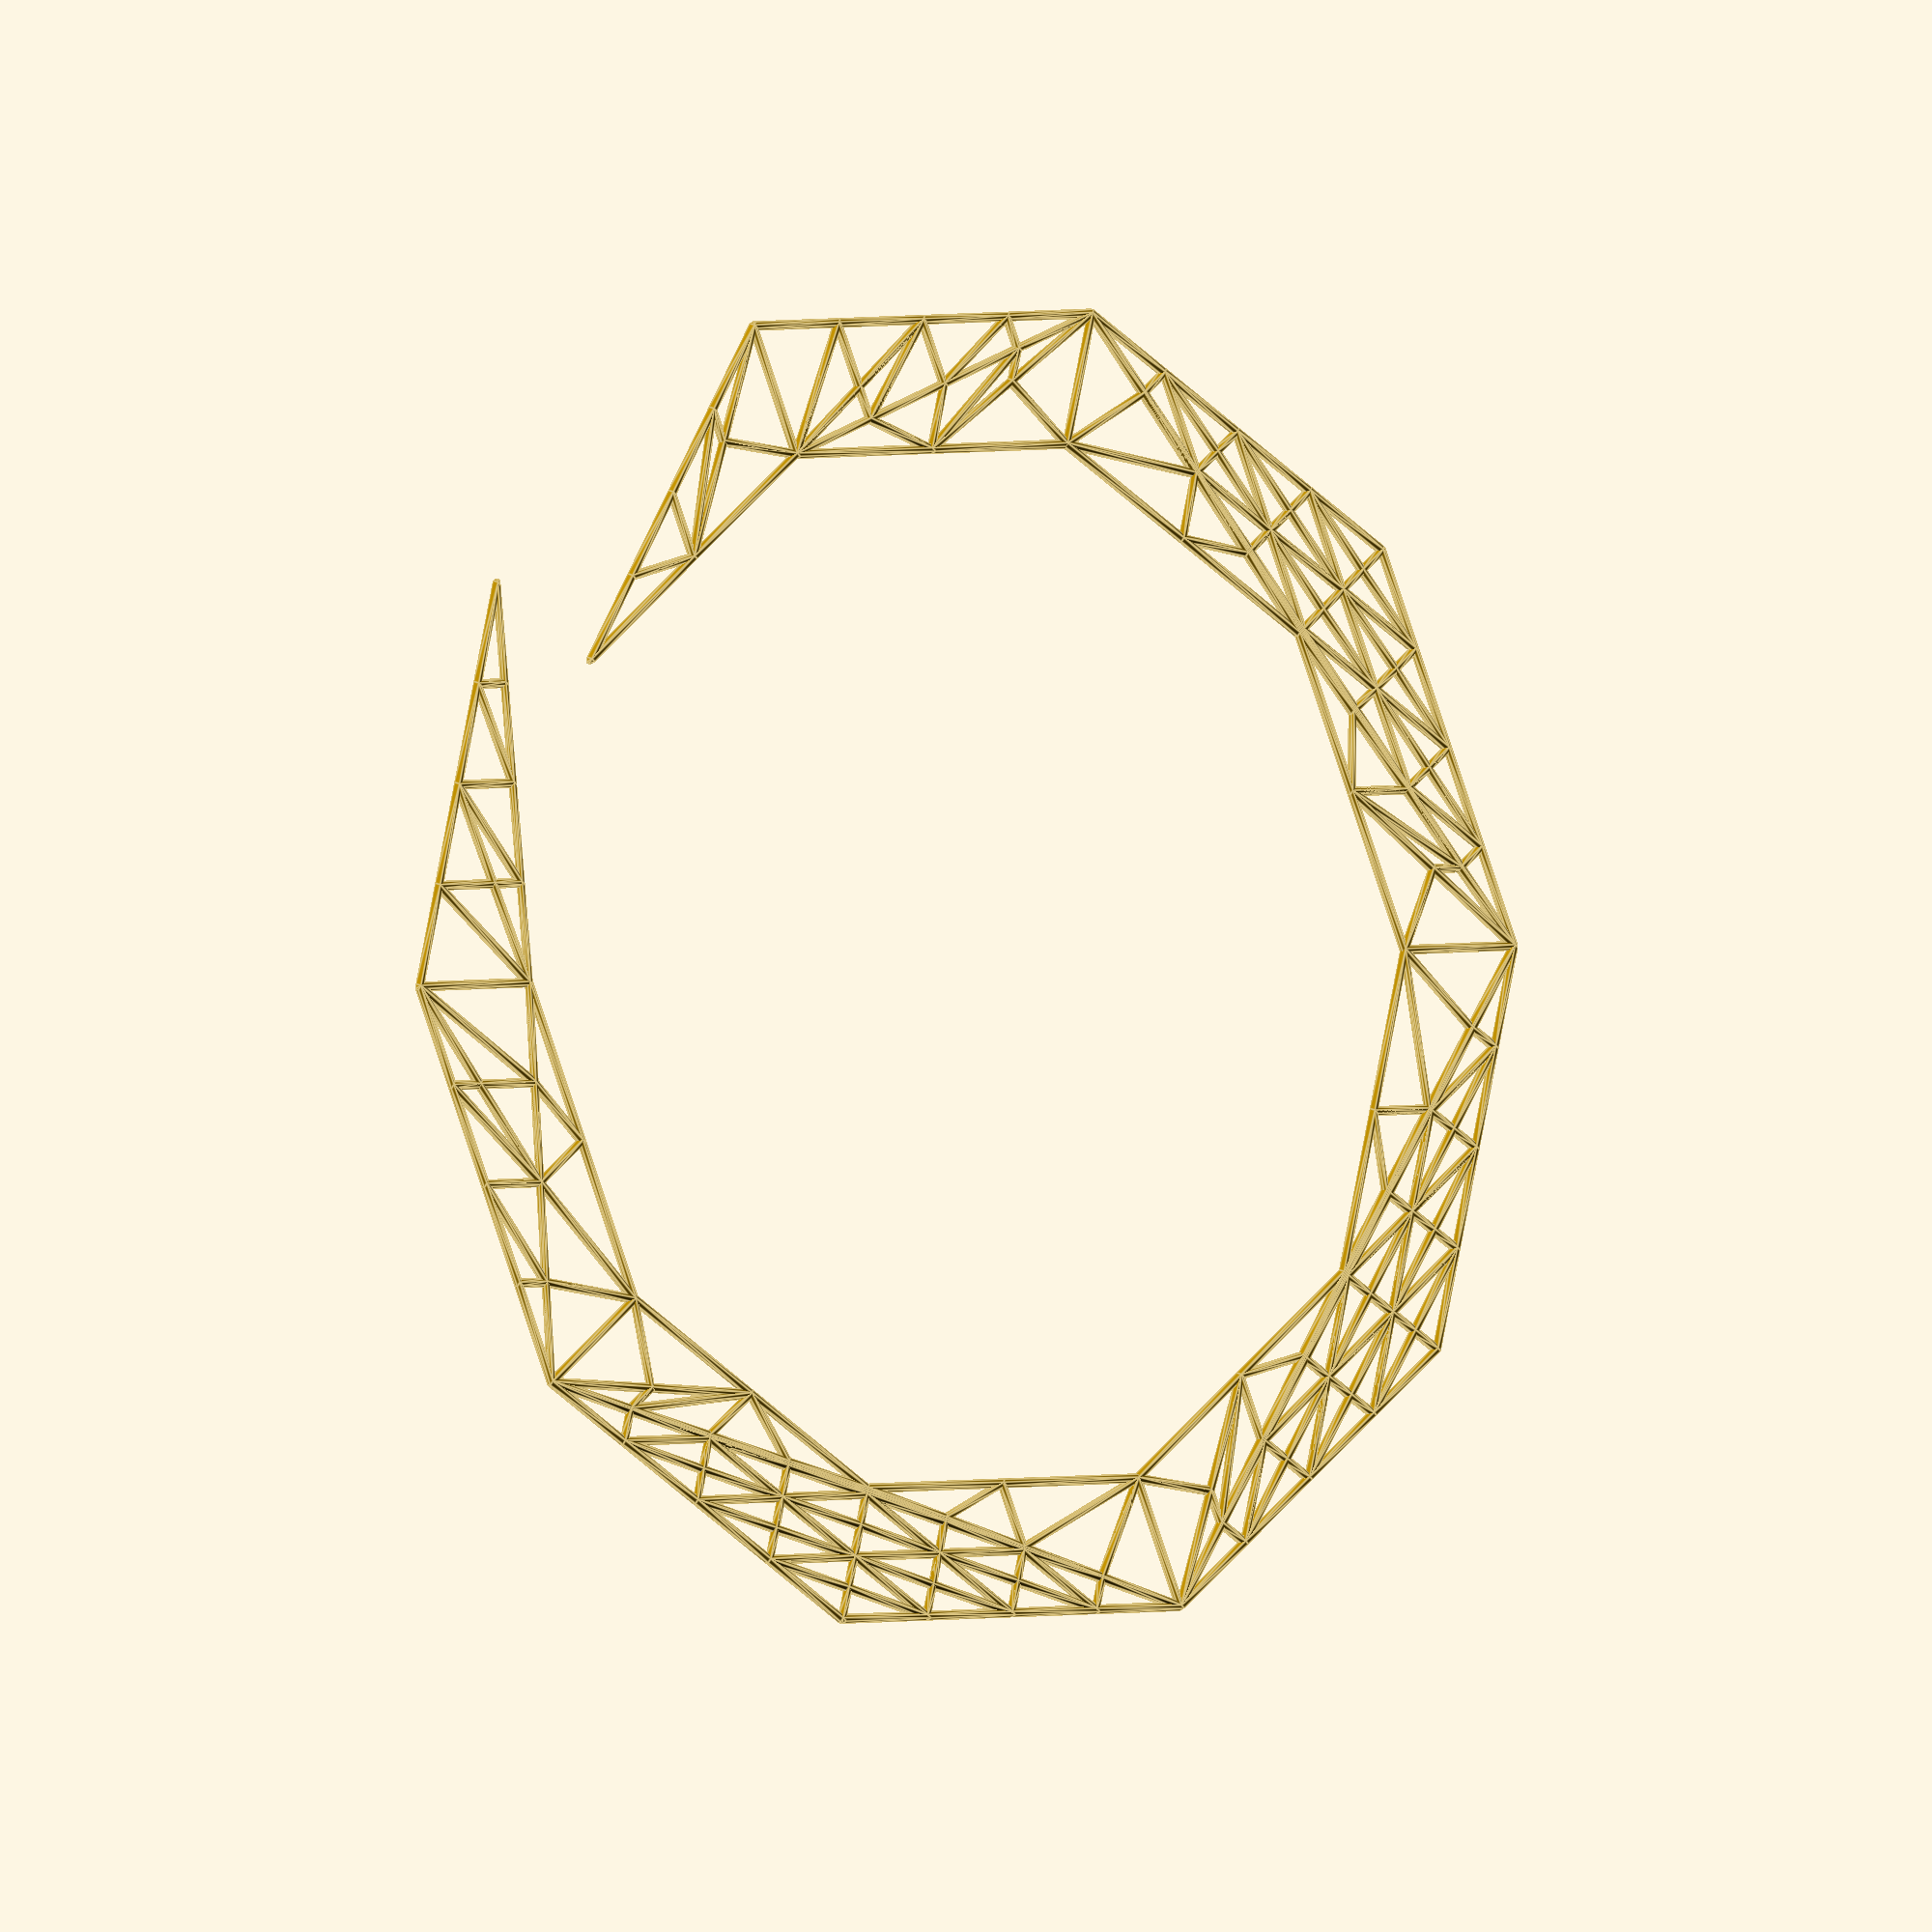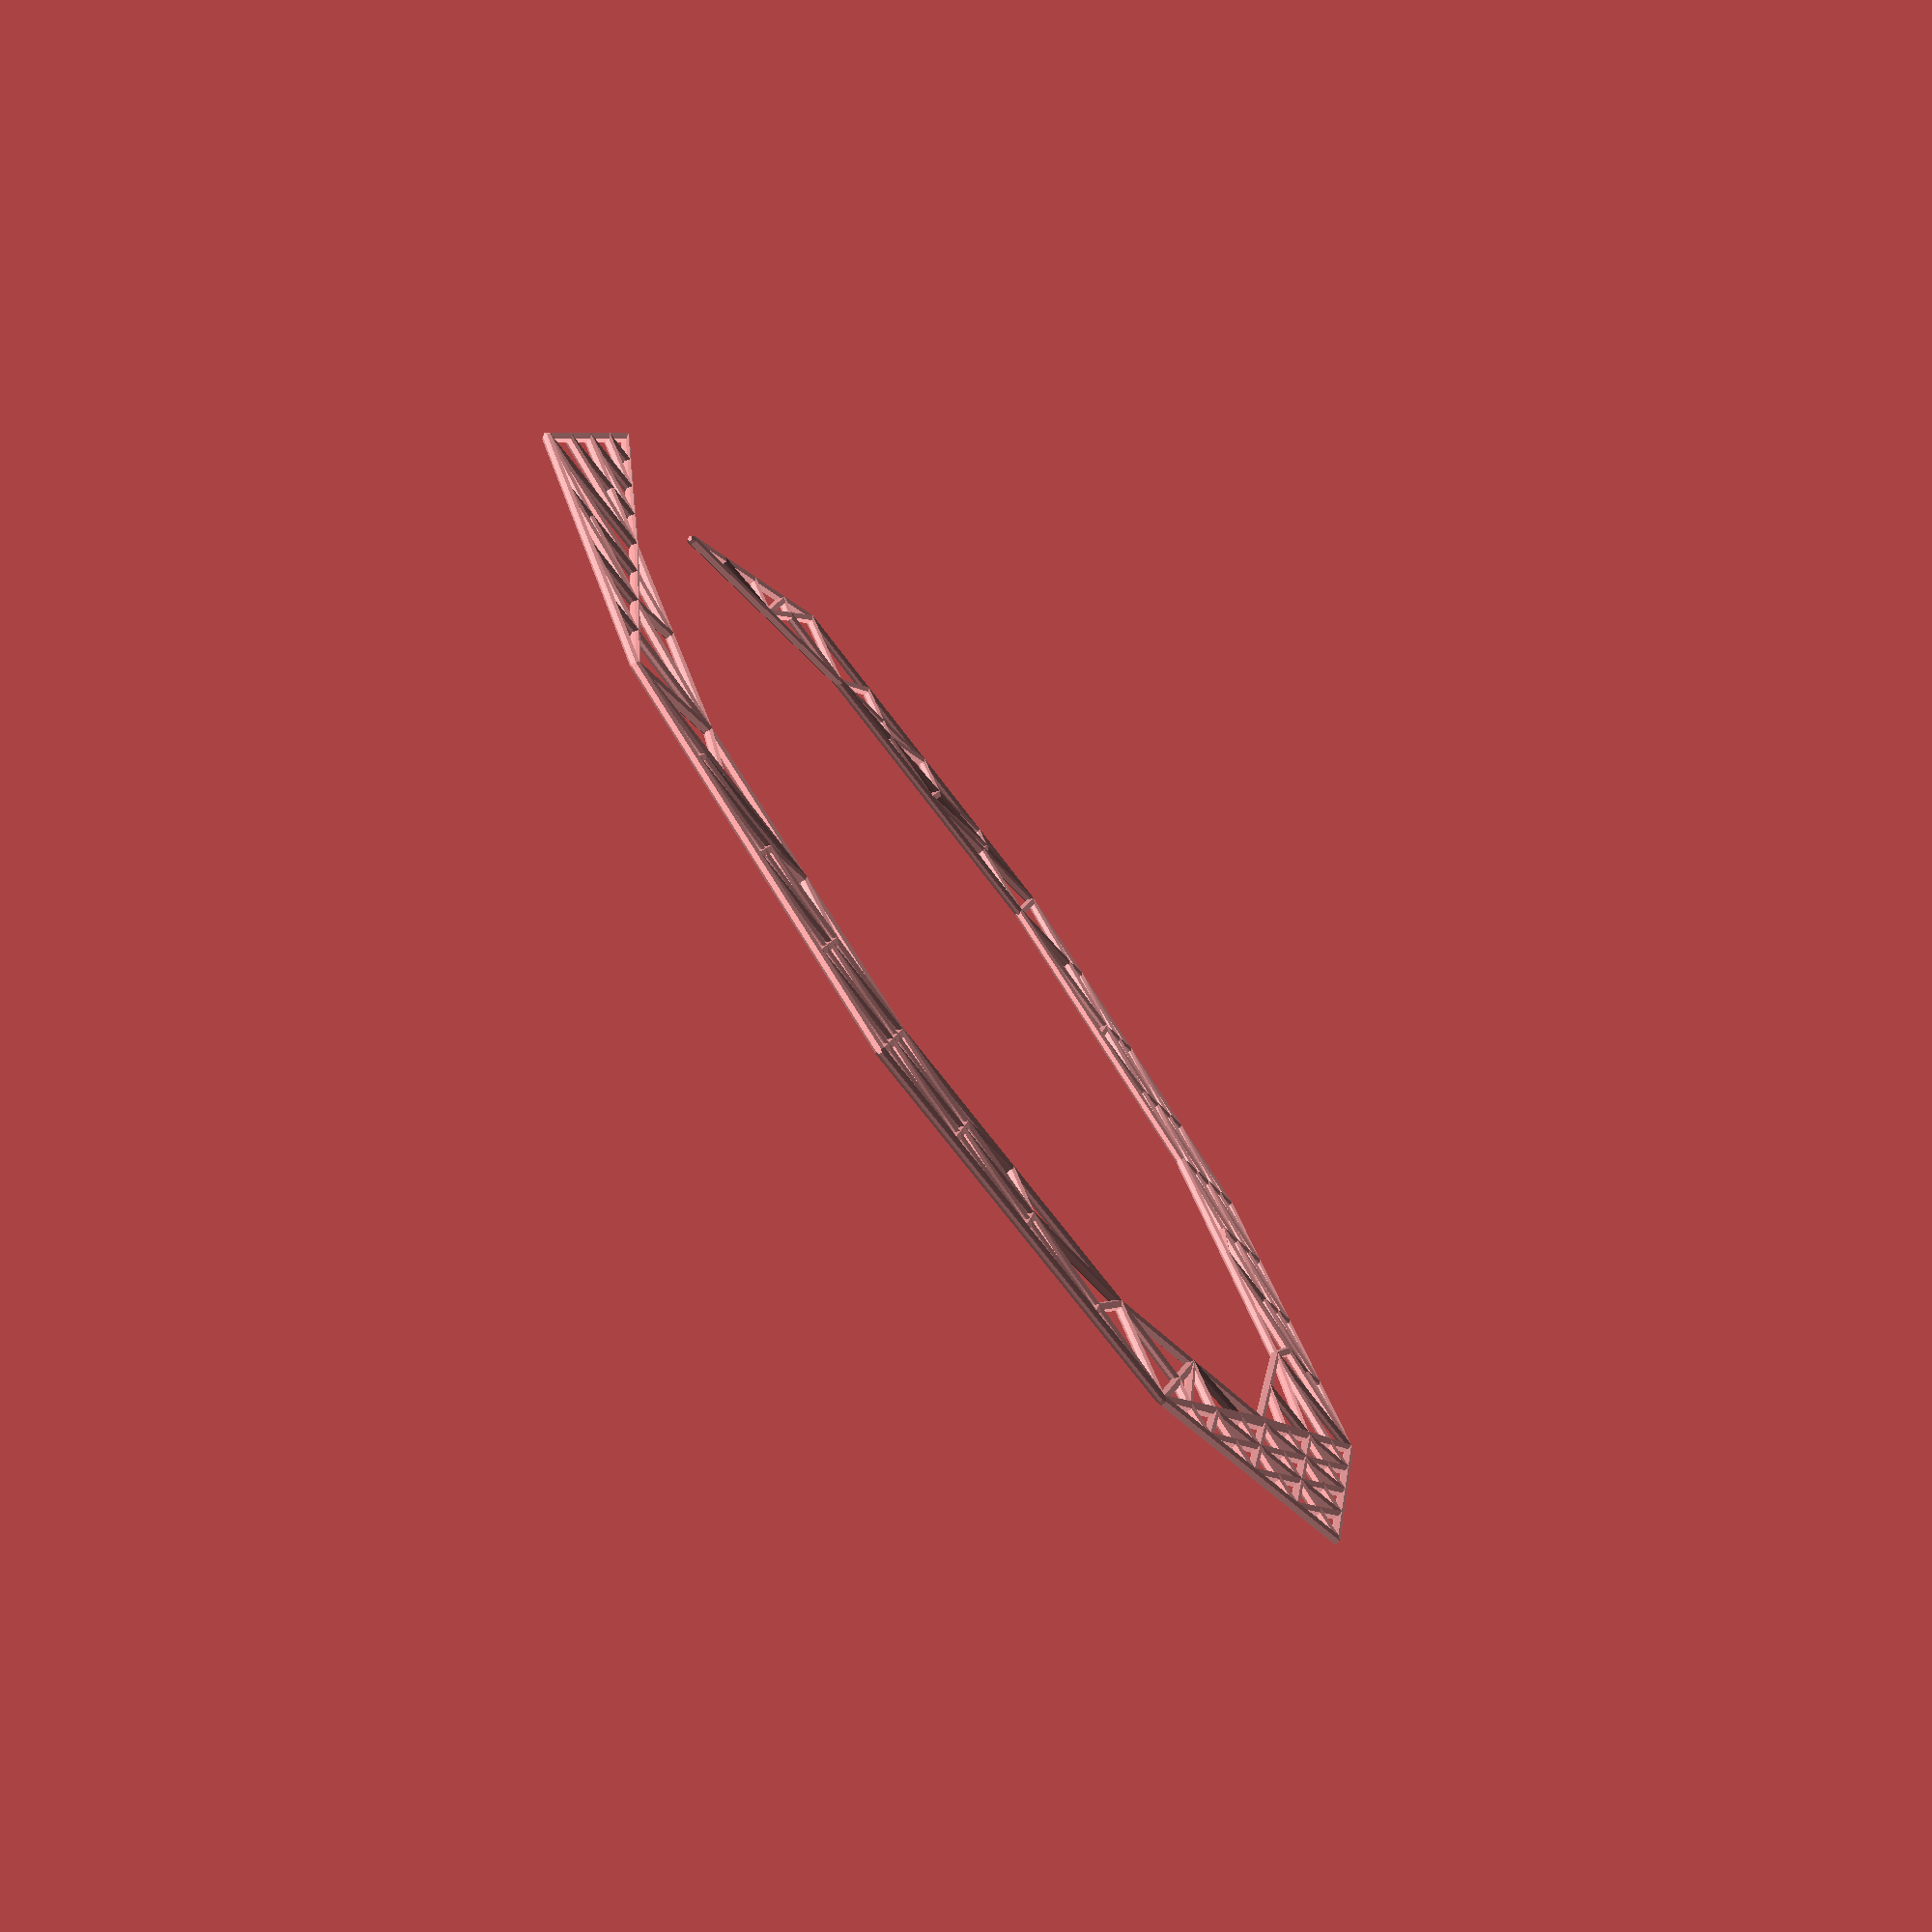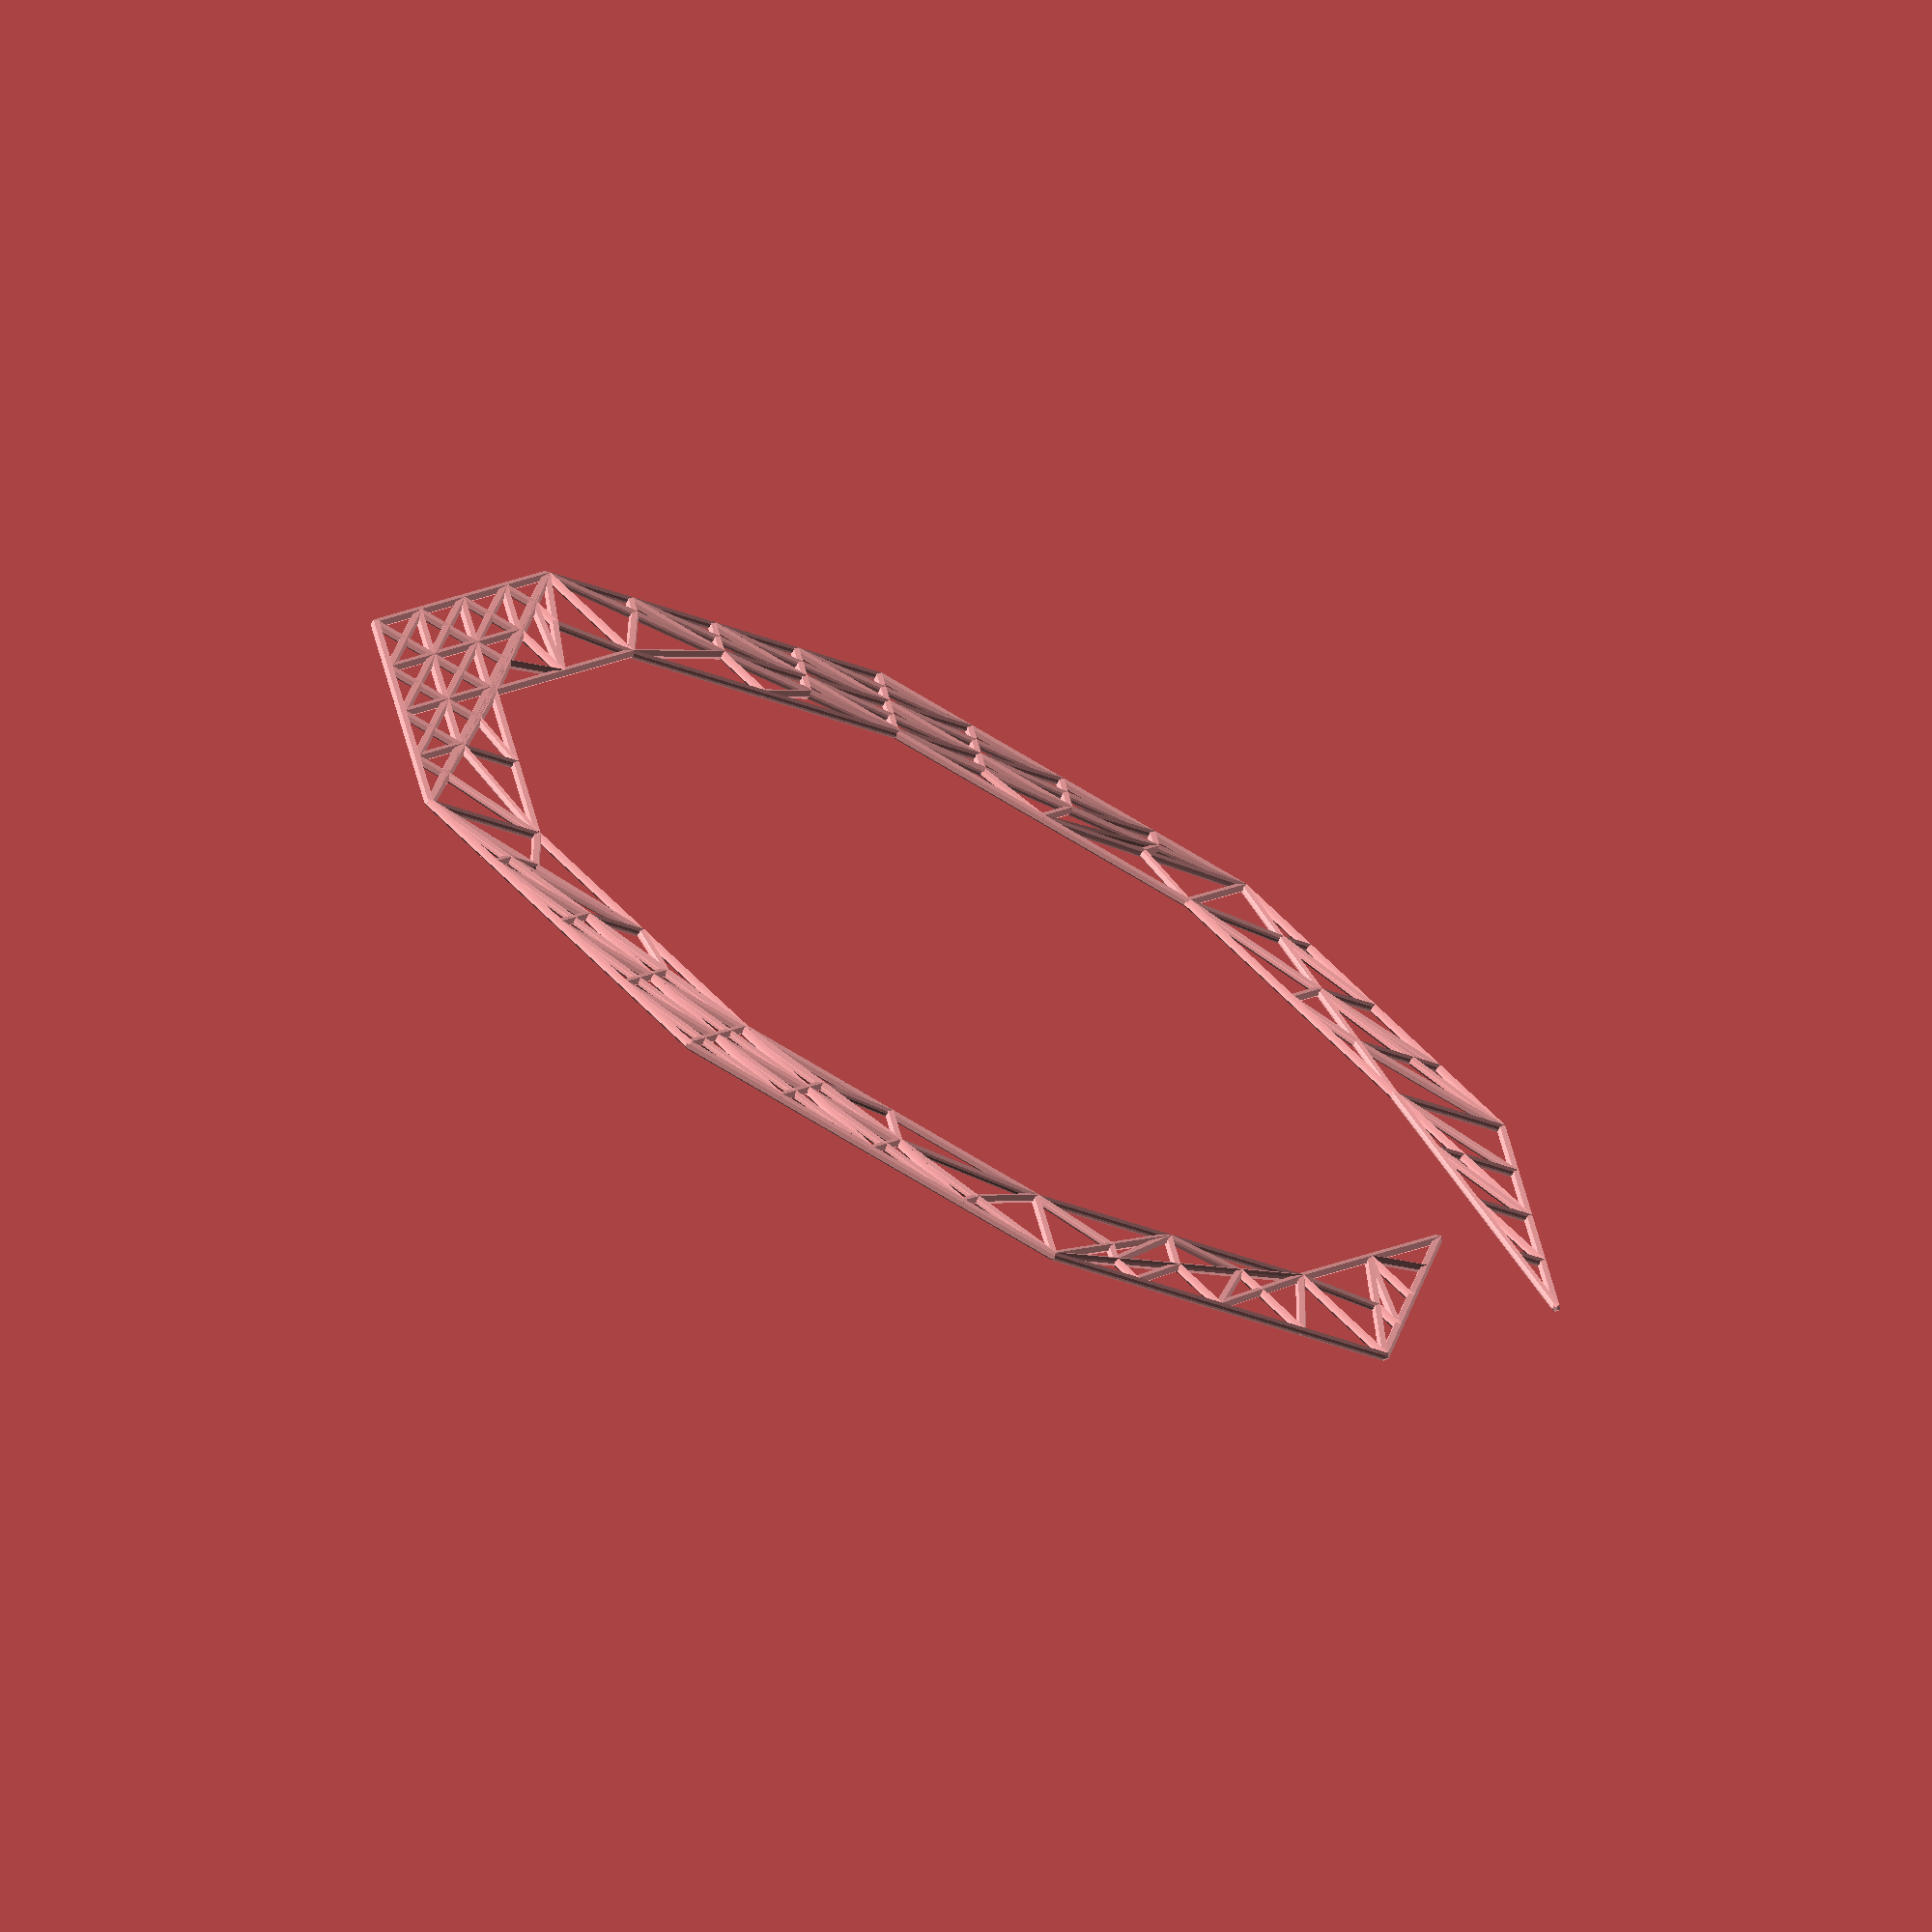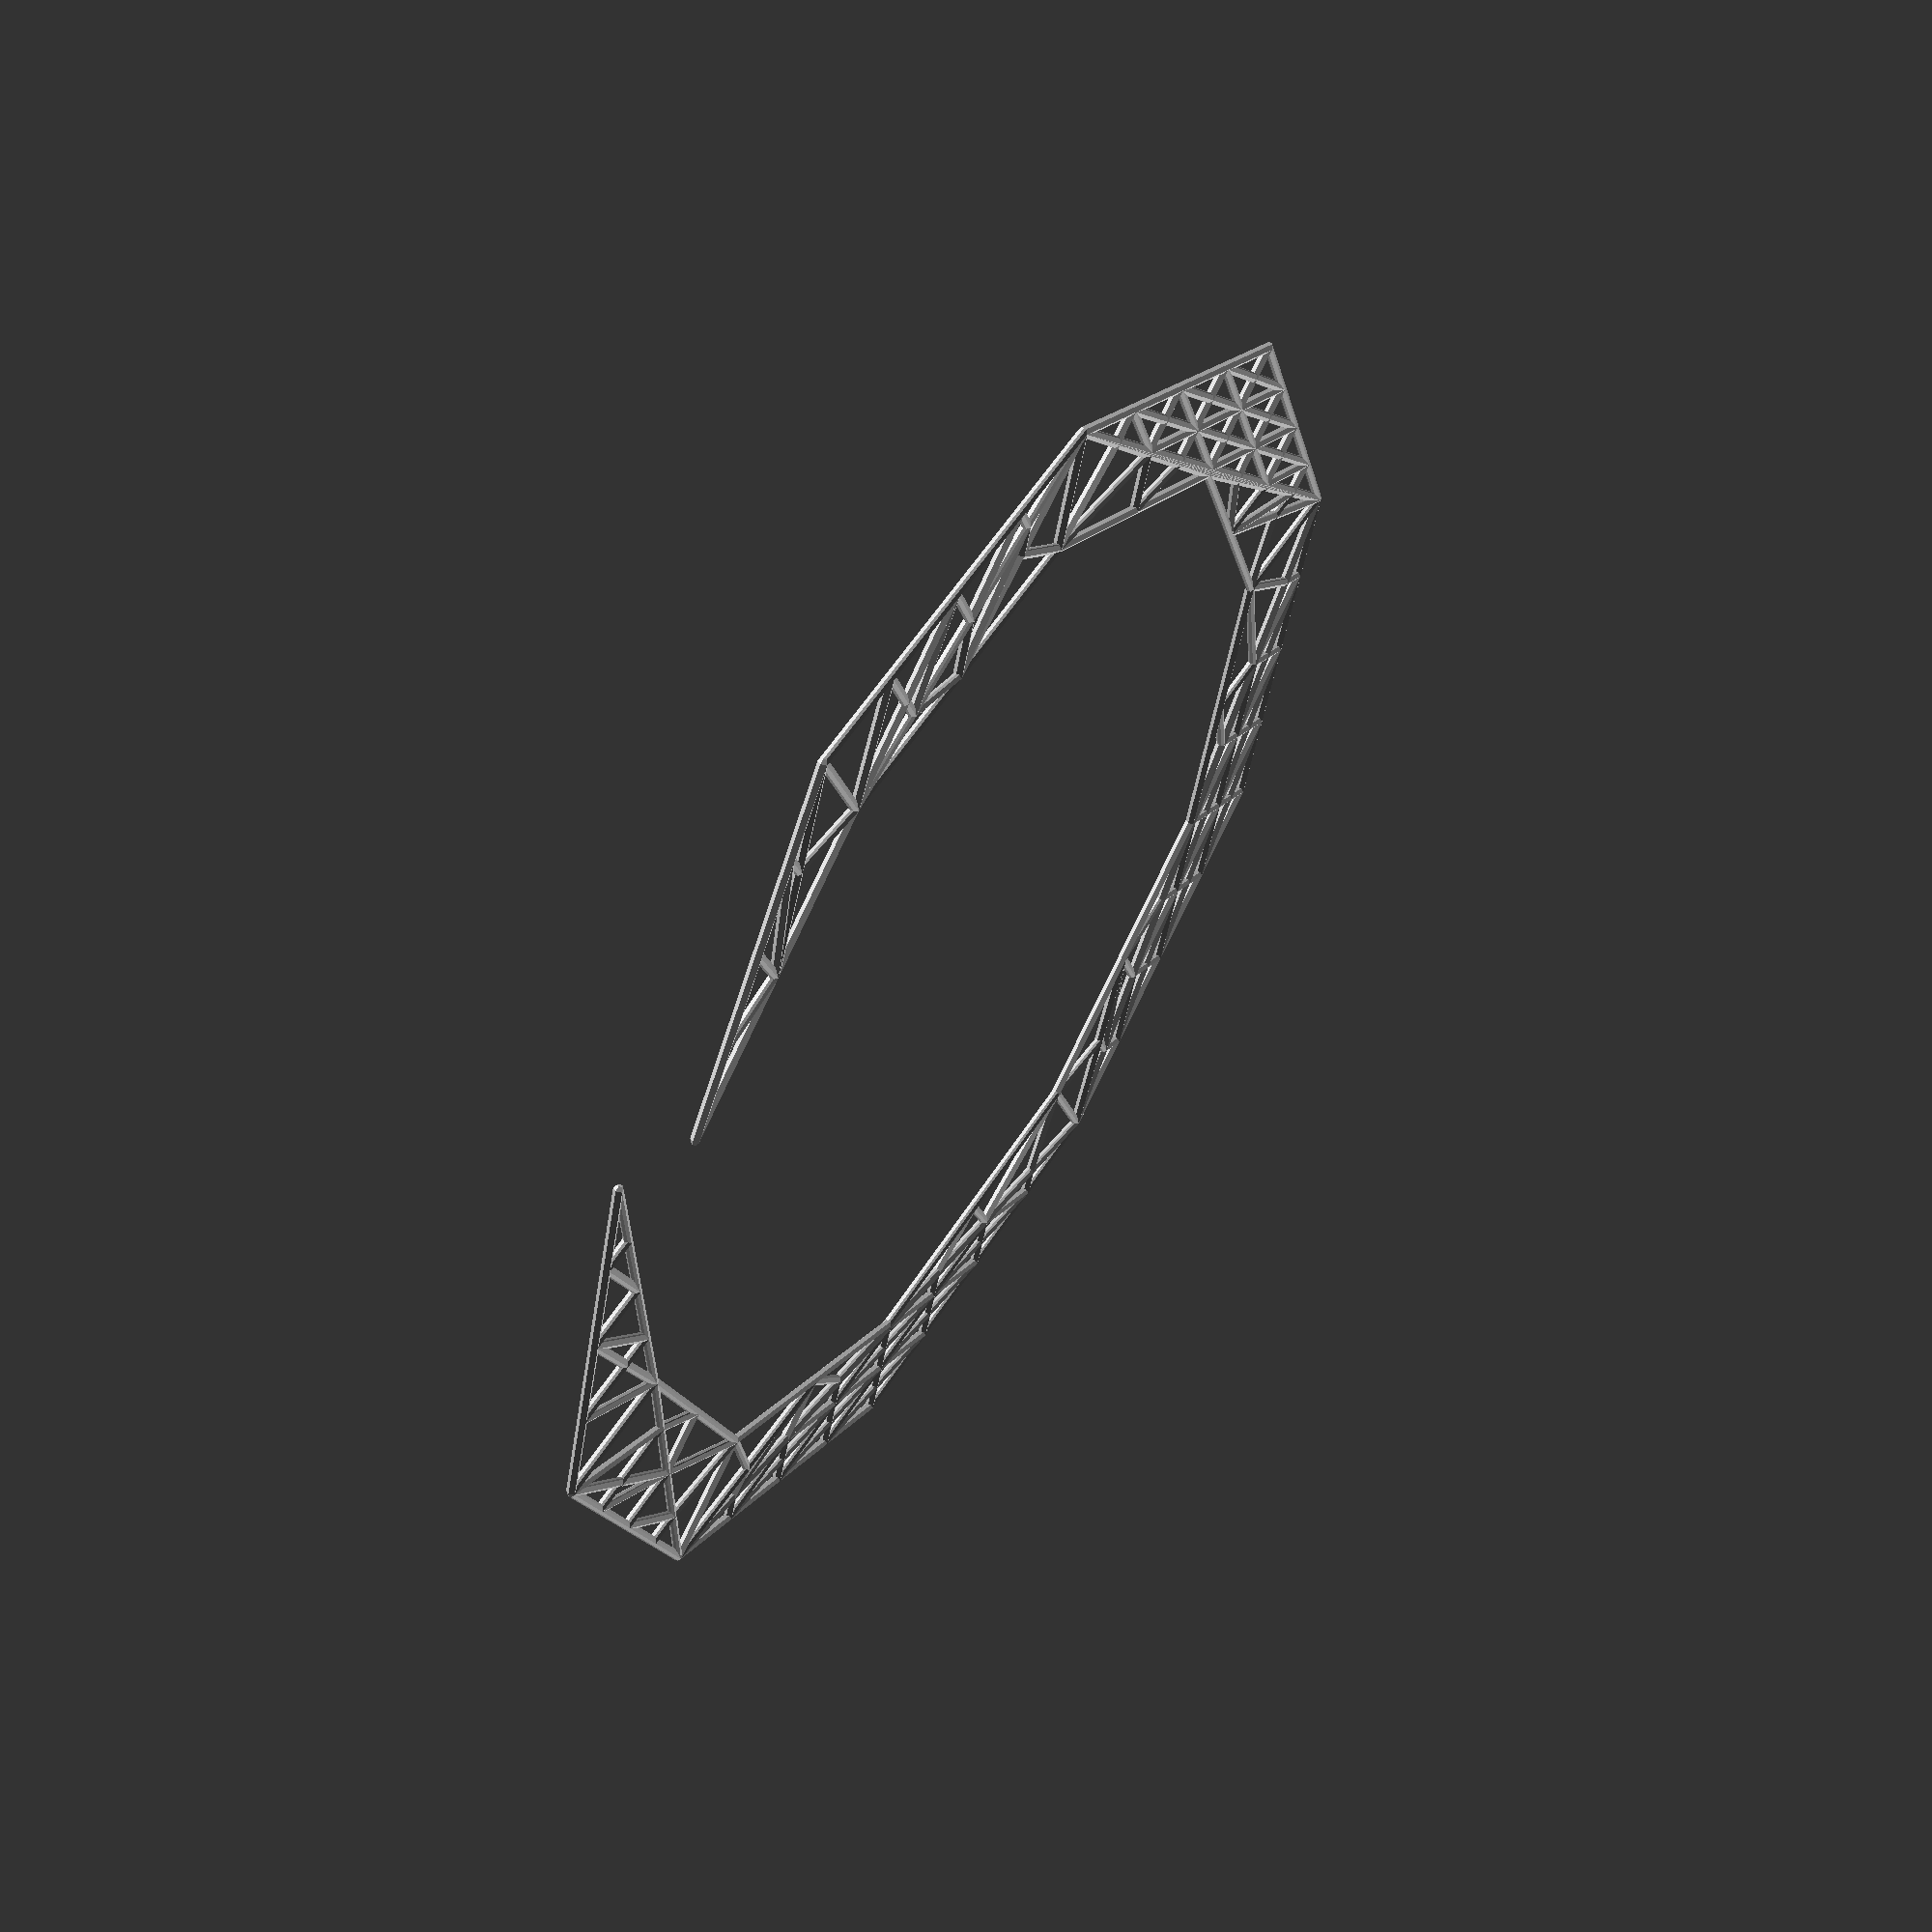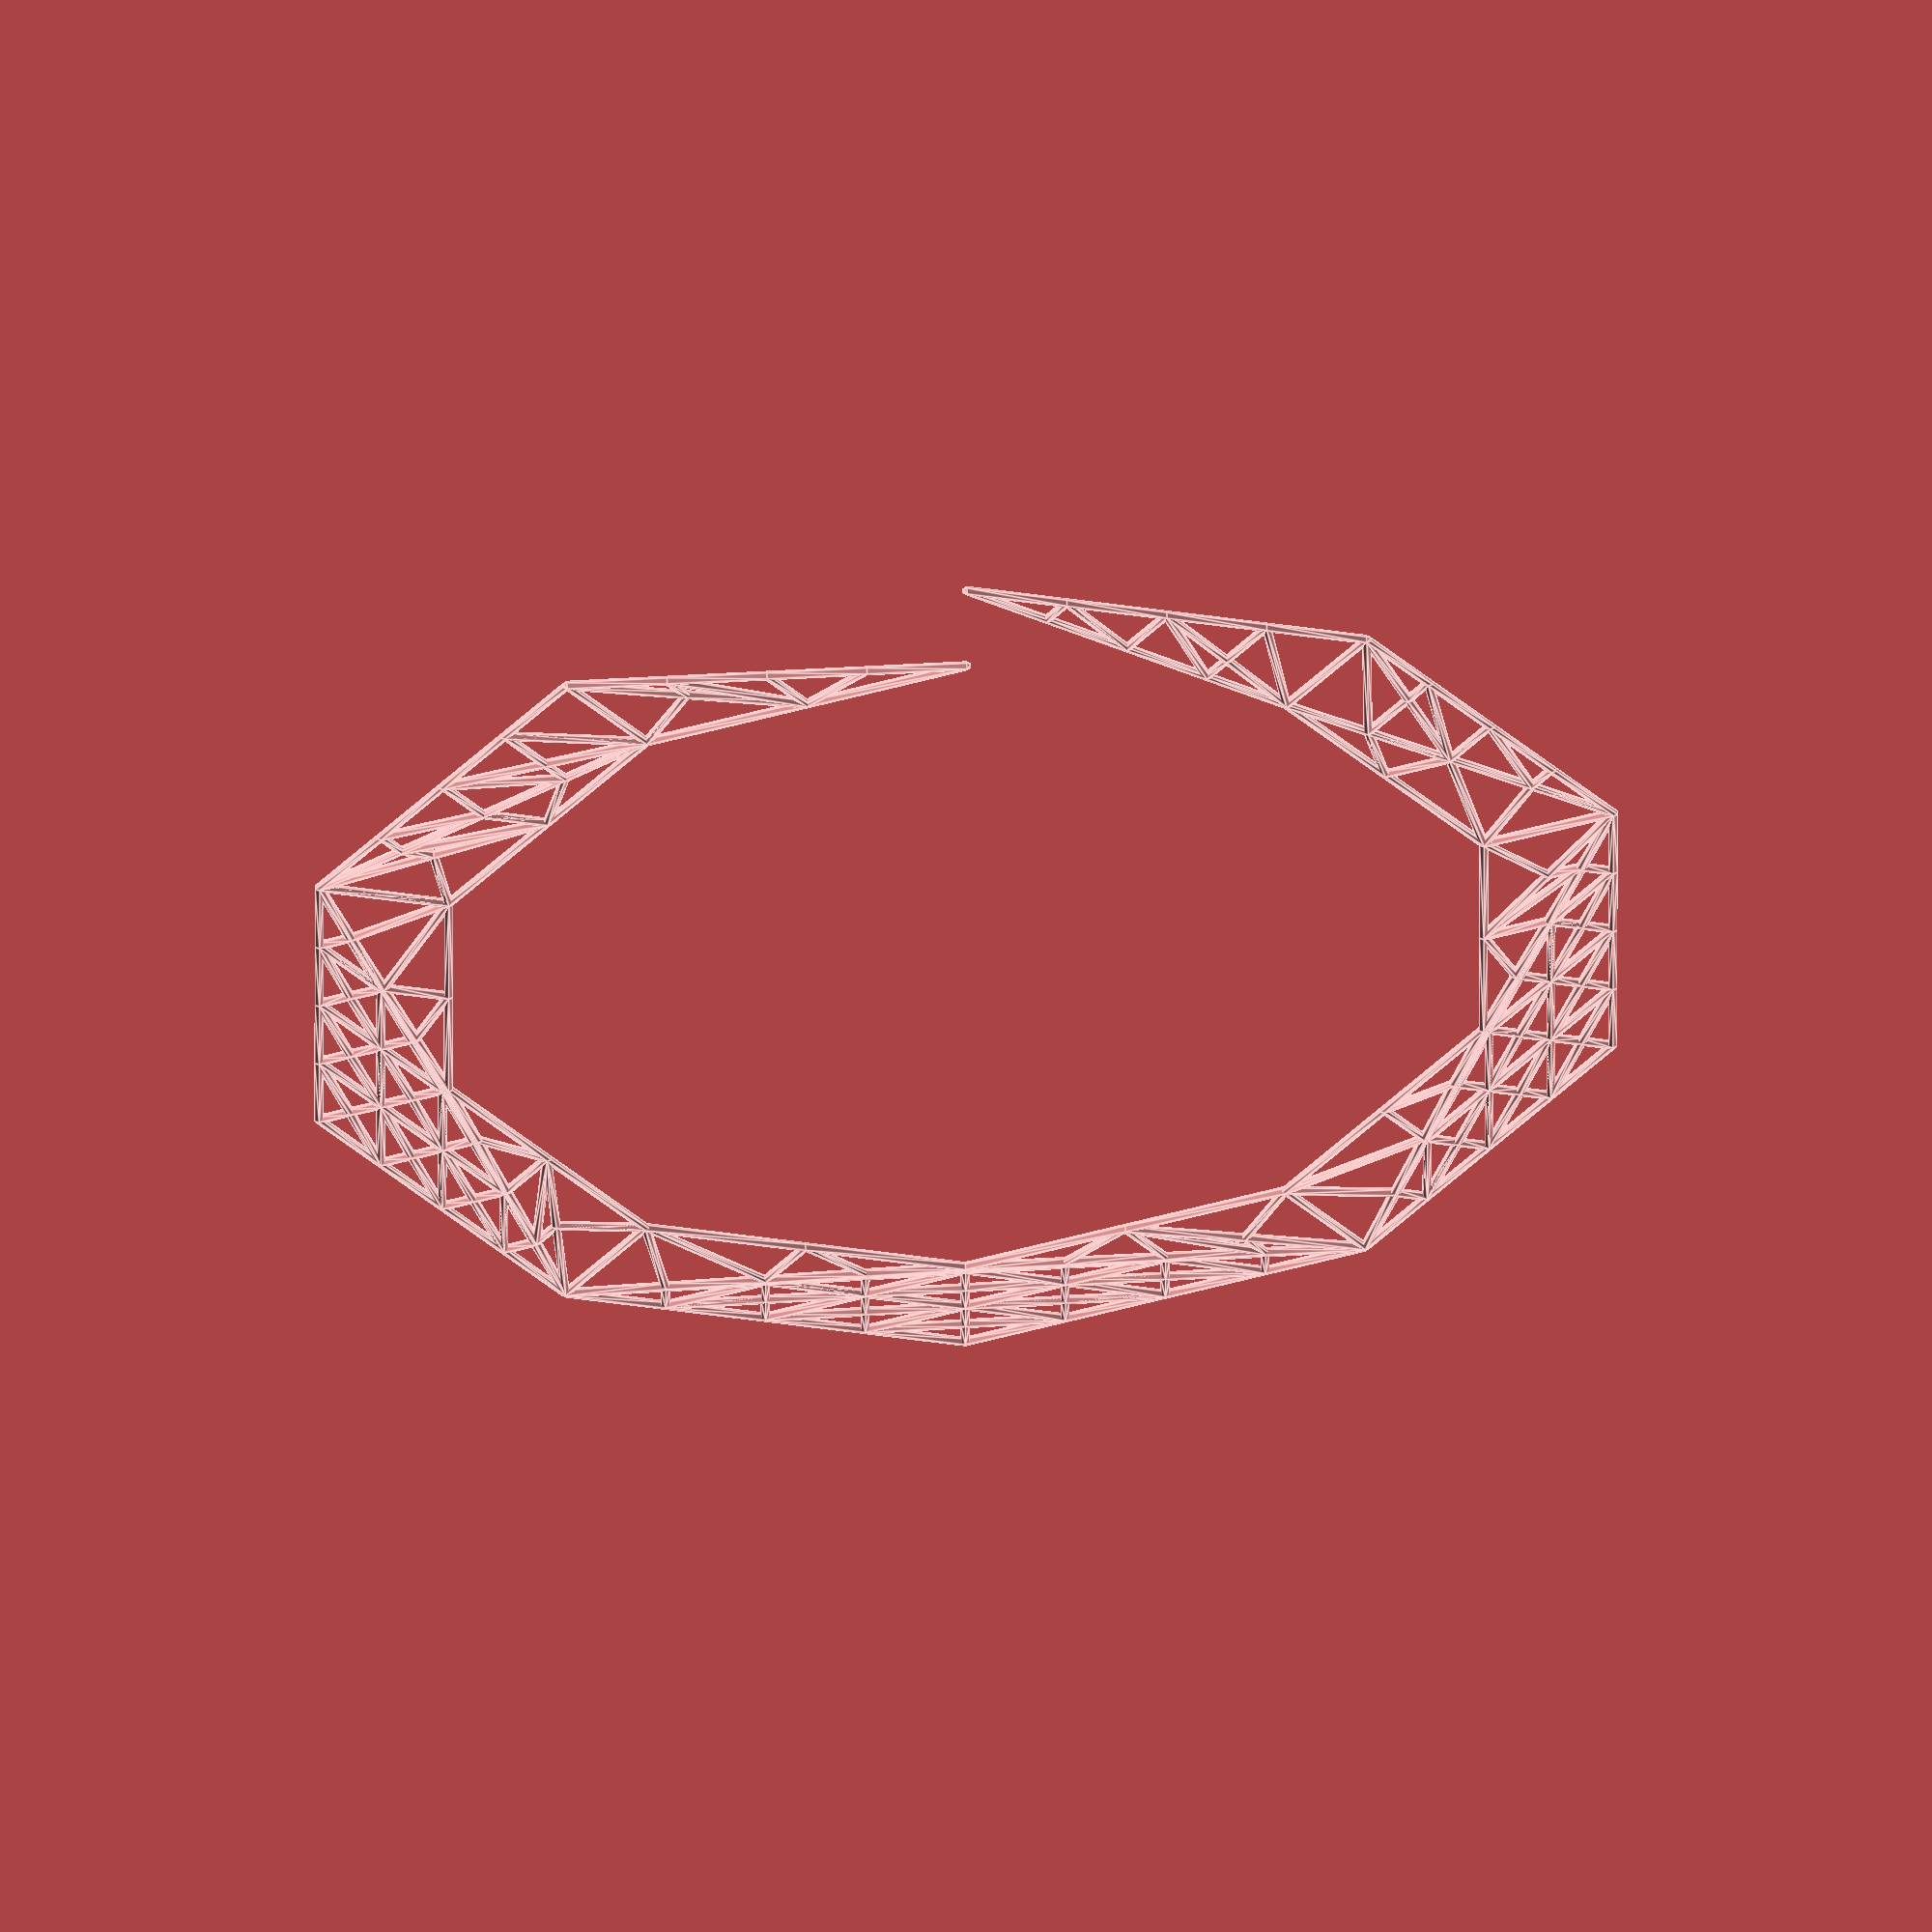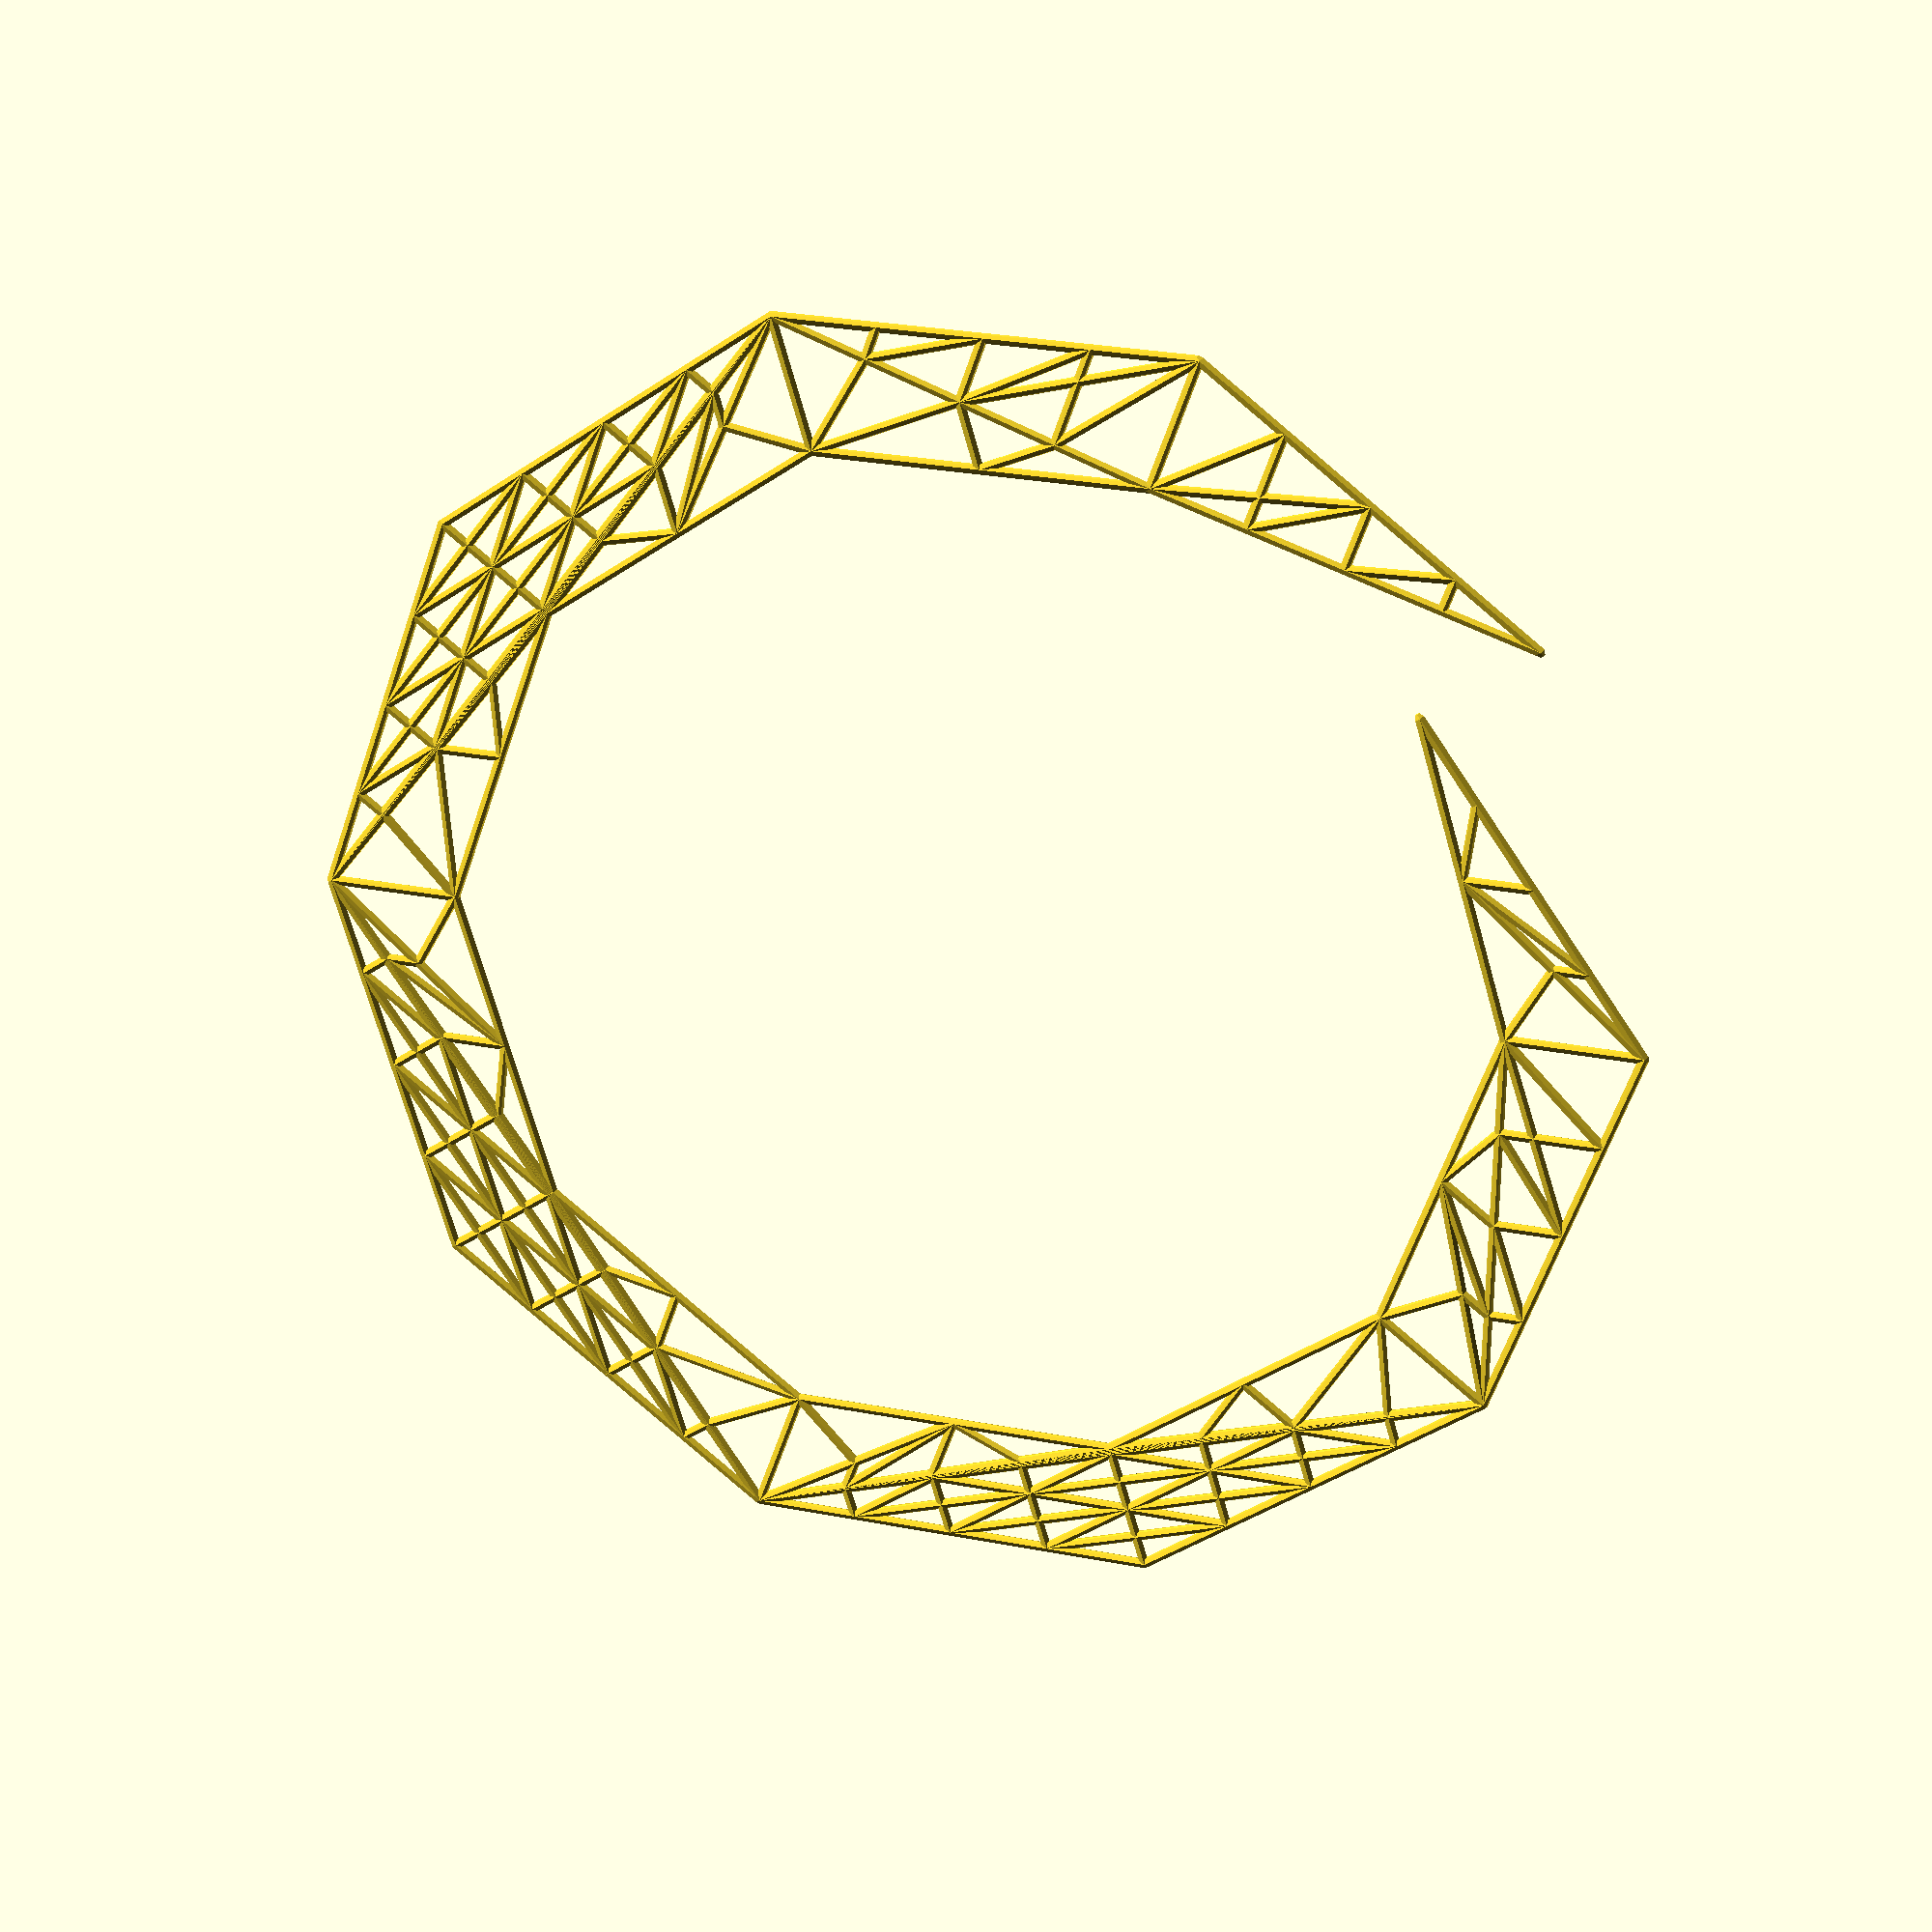
<openscad>
function _furthestAwayFromPoint(points,poly,z,bestD=-1,bestPos=0,pos=0) = 
    len(poly) <= pos ? bestPos :
    norm(points[poly[pos]]-z) > bestD ? _furthestAwayFromPoint(points,poly,z,bestD=norm(points[poly[pos]]-z),bestPos=pos,pos=pos+1) :
    _furthestAwayFromPoint(points,poly,z,bestD=bestD,bestPos=bestPos,pos=pos+1);
    
function _triangleArea(a,b,c) = norm(cross(b-a,c-a))/2;
    
function _furthestAwayFromLine(points,poly,z1,z2,bestArea=-1,bestPos=0,pos=0) = 
    len(poly) <= pos ? bestPos :
    _triangleArea(z1,z2,points[poly[pos]]) > bestArea ? _furthestAwayFromLine(points,poly,z1,z2,bestArea=_triangleArea(z1,z2,points[poly[pos]]),bestPos=pos,pos=pos+1) :
    _furthestAwayFromLine(points,poly,z1,z2,bestArea=bestArea,bestPos=bestPos,pos=pos+1);
    
function normalize(v) = v/norm(v);

function _winding(points,poly,sum=0,pos=0) =
    pos >= len(poly) ? sum :
    _winding(points,poly,sum=sum+(points[poly[(pos+1)%len(poly)]][0]-points[poly[pos]][0])*(points[poly[(pos+1)%len(poly)]][1]+points[poly[pos]][1]),pos=pos+1);

function _isCCW(points,poly) =
_winding(points,poly) < 0;

function identifyPlane(points,poly) = 
let(i=_furthestAwayFromPoint(points,poly,points[poly[0]]),
           j=_furthestAwayFromLine(points,poly,points[poly[0]],points[poly[i]]),
           normal = cross(points[poly[i]]-points[poly[0]],points[poly[j]]-points[poly[0]]),
           a = points[poly[i]]-points[poly[0]],
           b = cross(normal,a),
           cs = [points[poly[0]],normalize(a),normalize(b),normalize(normal)])
           cs;
                      
function projectPoint(coordsys,p) = let(v=p-coordsys[0],
           vp=v-(v*coordsys[3])*coordsys[3]) [vp*coordsys[1],vp*coordsys[2]];
           
function projectPoints(coordsys,p) = [for(v=p) projectPoint(coordsys,v)];
    
function _removeDuplicates(points,poly)
    = [for (i=[0:len(poly)-1]) if (points[poly[(i+1)%len(poly)]] != points[poly[i]]) poly[i]];
    
function triangulate(points,poly=undef,holes=[]) = 
    let(poly = poly==undef ? [for(i=[0:1:len(points)-1]) i] : poly)
    let(poly = _removeDuplicates(points,poly),
        holes = [for(h=holes) _removeDuplicates(points,h)])
    len(points[poly[0]]) == 2 ?triangulate2D(points,poly,holes) : triangulate2D(projectPoints(identifyPlane(points,poly),points),poly,holes);
    
function _leftMostHoleData(points,holes,indexOfHole=0,indexInHole=0,bestData=undef,) =
    indexOfHole >= len(holes) ? bestData[1] :
    indexInHole >= len(holes[indexOfHole]) ? _leftMostHoleData(points,holes,indexOfHole=indexOfHole+1,indexInHole=0,bestData=bestData) :
    bestData==undef || points[holes[indexOfHole][indexInHole]][0] < bestData[0] ? _leftMostHoleData(points,holes,indexOfHole=indexOfHole,indexInHole=indexInHole+1,bestData=[points[holes[indexOfHole][indexInHole]][0], [indexOfHole, indexInHole]]) :
    _leftMostHoleData(points,holes,indexOfHole=indexOfHole,indexInHole=indexInHole+1,bestData=bestData);
    
function _rightMostPrimaryData(points,primary,limitX,pos=0,bestData=undef) =   
    pos >= len(primary) ?  bestData[1] :    
    points[primary[pos]][0] < limitX && (bestData==undef || points[primary[pos]] > bestData[0]) ?  _rightMostPrimaryData(points,primary,limitX,pos=pos+1,bestData=[points[primary[pos]][0],pos]) :
    _rightMostPrimaryData(points,primary,limitX,pos=pos+1,bestData=bestData);

function _makeLoop(start,loop,index) = concat([start],[for(i=[0:len(loop)]) loop[(i+index)%len(loop)]],[start]);

function _addLoop(primary,holes,indexWithinPrimary,indexOfHole,indexWithinHole) = 
    let(hole=holes[indexOfHole],
        newHoles=[for(i=[0:len(holes)-1]) if(i!=indexOfHole) holes[i]],
        newPrimary=[for(i=[0:len(primary)-1]) for(p= i!=indexWithinPrimary ? [primary[i]] : _makeLoop(primary[i],hole,indexWithinHole)) p])
       [newPrimary,newHoles];
        
function _removeHoles1(points,primary,holes) =
    len(holes) == 0 ? primary :
    let(holeData=_leftMostHoleData(points,holes),
        indexOfHole=holeData[0],
        indexWithinHole=holeData[1],
        holePointIndex=holes[indexOfHole][indexWithinHole],
        hp=points[holePointIndex],
        indexWithinPrimary=_rightMostPrimaryData(points,primary,hp[0]),
        primaryAndHoles=_addLoop(primary,holes,indexWithinPrimary,indexOfHole,indexWithinHole)) _removeHoles1(points,primaryAndHoles[0],primaryAndHoles[1]);   
        
function _removeHolesAndReorient(points,primary,holes) =    let(points=_isCCW(points,primary)?points:[for(p=points) [p[0],-p[1]]])
        [points,_removeHoles1(points,primary,[for(h=holes) _orient(newPoints,h,ccw=false)])];

function mod(a,b) = let(m=a%b) m < 0 ? m+b : m;

function _delPoint(v,i) = [for(j=[0:1:len(v)-1]) if(i!=j) v[j]];
    
function _isCCWTriangle(a,b,c) = cross(b-a,c-a) >= 0;
    
function _crosses(points,poly,a,b,ignore,pos=0) =     
    pos >= len(poly) ? false :
    ignore != pos && ignore !=  mod(pos+1,len(poly)) && _isCross(points[poly[pos]],points[poly[mod(pos+1,len(poly))]],a,b) ? true : _crosses(points,poly,a,b,pos=pos+1);

function _isReflex(points,poly,i) = 
    let(n=len(poly),
        a=points[poly[mod(i-1,n)]],
        b=points[poly[i]],
        c=points[poly[mod(i+1,n)]]) cross(b-a,c-b) < 0;
                
function _checkEar2(points,poly,a,b,c,j) = 
   let(p=points[poly[mod(j,len(poly))]],
       c1=cross(p-a,b-a))
       ! ( c1*cross(p-b,c-b) >0 && c1*cross(p-c,a-c)>0 );
                
function _checkEar(points,poly,a,b,c,i,j) =
    mod(j,len(poly))==mod(i-1,len(poly)) ? true :
    _isReflex(points,poly,mod(j,len(poly))) && ! _checkEar2(points,poly,a,b,c,j) ? false :
    _checkEar(points,poly,a,b,c,i,j+1);

function _isEar(points,poly,i) = 
    _isReflex(points,poly,i) ? false :
    let(n=len(poly),
        a=points[poly[mod(i-1,n)]],
        b=points[poly[i]],
        c=points[poly[mod(i+1,n)]],
        j=i+2)
        _checkEar(points,poly,a,b,c,i,i+2);        

function _findEar(points,poly,pos=0) =
    assert(pos<len(poly))
    _isEar(points,poly,pos) ? pos : _findEar(points,poly,pos=pos+1);

function _cutEar(points,poly) = 
    let(n=len(poly),
        i=_findEar(points,poly))
        _delPoint(poly,i);
            
function _getEar(points,poly) = 
    let(n=len(poly),
        i=_findEar(points,poly))
        [poly[mod(i-1,n)],poly[i],poly[mod(i+1,n)]];
        
function _reverse(v) = [for(i=[len(v)-1:-1:0]) v[i]];
    
function _orient(points,poly,ccw=true) = !!_isCCW(points,poly) == ccw ? poly : _reverse(poly);

function triangulate2D(points,poly,holes=[],soFar=[]) =
    let(pp = _removeHolesAndReorient(points,poly,holes),
    points=pp[0],
    poly=pp[1])
    len(poly) == 3 ? concat(soFar,[poly]) :
    triangulate2D(points,_cutEar(points,poly),soFar=concat(soFar,[_getEar(points,poly)]));
    
module showMesh(points,tt,width=1) 
{
    for(t=tt) {
        for(i=[0:1:len(t)-1]) {
            hull() {
                translate(points[t[i]]) sphere(d=width);
                translate(points[t[(i+1)%len(t)]]) sphere(d=width);
            }
        }
    }
}

function _find(needle,haystack) = let(f=search([needle], haystack)) f==[[]] ? undef : f[0];

function _refineTriangle(triangle,maxEdge) =
    let(a = triangle[0],
        b = triangle[1],
        c = triangle[2],
        ab = norm(a-b),
        bc = norm(b-c),
        ca = norm(c-a))
        ab <= maxEdge && bc <= maxEdge && ca <= maxEdge ? [triangle] :
        ab > maxEdge && bc > maxEdge && ca > maxEdge ? [[a,(a+b)/2,(a+c)/2],[b,(b+c)/2,(a+b)/2],[c,(a+c)/2,(b+c)/2],[(a+c)/2,(a+b)/2,(b+c)/2]] :
    ab > maxEdge && bc > maxEdge ? [[b,(b+c)/2,(a+b)/2],[a,(a+b)/2,(b+c)/2],[c,a,(b+c)/2]] :
    bc > maxEdge && ca > maxEdge ? [[c,(c+a)/2,(b+c)/2],[b,(b+c)/2,(c+a)/2],[a,b,(c+a)/2]] :
    ca > maxEdge && ab > maxEdge ? [[a,(a+b)/2,(c+a)/2],[c,(c+a)/2,(a+b)/2],[b,c,(a+b)/2]] :
    ab > maxEdge ? [[a,(a+b)/2,c],[(a+b)/2,b,c]] :
    bc > maxEdge ? [[b,(b+c)/2,a],[(b+c)/2,c,a]] :
    /*ca > maxEdge */ [[c,(c+a)/2,b],[(c+a)/2,a,b]];

function _refineMesh1(triangles,maxEdge,pos=0,newTriangles=[]) =
    pos >= len(triangles) ? newTriangles :
    _refineMesh1(triangles,maxEdge,pos=pos+1,newTriangles=concat(newTriangles,_refineTriangle(triangles[pos],maxEdge)));
    
function _maxEdge(faces) = max([for(f=faces) for(i=[0:len(f)-1]) norm(f[(i+1)%len(f)]-f[i])]);

function _refineMeshN(triangles,maxEdge,n=0) =
    n <= 0 ? triangles : _refineMeshN(_refineMesh1(triangles,maxEdge),maxEdge,n=n-1);
    
function _newPointsAndFaces(pointsAndFaces,face,faceSoFar=[]) =
    let(pos=len(faceSoFar),
        points=pointsAndFaces[0],
        faces=pointsAndFaces[1]
    )
    pos >= len(face) ? [points,concat(faces,[faceSoFar])] :
    let(v=face[pos],
        i=_find(v,points)) i==undef ? _newPointsAndFaces([concat(points,[v]),faces],face,faceSoFar=concat(faceSoFar,[len(points)])) : _newPointsAndFaces(pointsAndFaces,face,faceSoFar=concat(faceSoFar,[i]));            
        
function _toPointsAndFaces(faces,pointsAndFaces=[[],[]], pos=0) =
    pos >= len(faces) ? pointsAndFaces :
    _toPointsAndFaces(faces,_newPointsAndFaces(pointsAndFaces,faces[pos]),pos=pos+1);
    
function refineMesh(points=[],triangles=[],maxEdge=5) =
    let(tris = [for (t=triangles) [for (v=t) points[v]]],
        longestEdge = _maxEdge(tris),
        n = ceil(ln(longestEdge/maxEdge)/ln(2)),
        newTris = _refineMeshN(tris, maxEdge, n)) _toPointsAndFaces(newTris);

//<skip>
function testPoly2(n) = concat([for(i=[0:n-1]) 20*[cos(i*360/n),0*rands(0,.3,1)[0],sin(i*360/n)]],[for(i=[0:n-1]) 20*[0.8*cos(i*360/n),0*rands(0,.3,1)[0],-0.8*sin(i*360/n)]]);

testPoints=testPoly2(10);
tt = triangulate(testPoints);
m = refineMesh(testPoints,tt,5);
showMesh(m[0],m[1],width=0.3);
//</skip>

</openscad>
<views>
elev=115.0 azim=40.7 roll=155.4 proj=o view=edges
elev=188.9 azim=57.2 roll=163.6 proj=p view=solid
elev=343.3 azim=151.0 roll=188.4 proj=o view=wireframe
elev=241.7 azim=241.8 roll=18.0 proj=p view=solid
elev=304.5 azim=268.9 roll=266.0 proj=o view=edges
elev=77.7 azim=19.2 roll=33.0 proj=p view=wireframe
</views>
